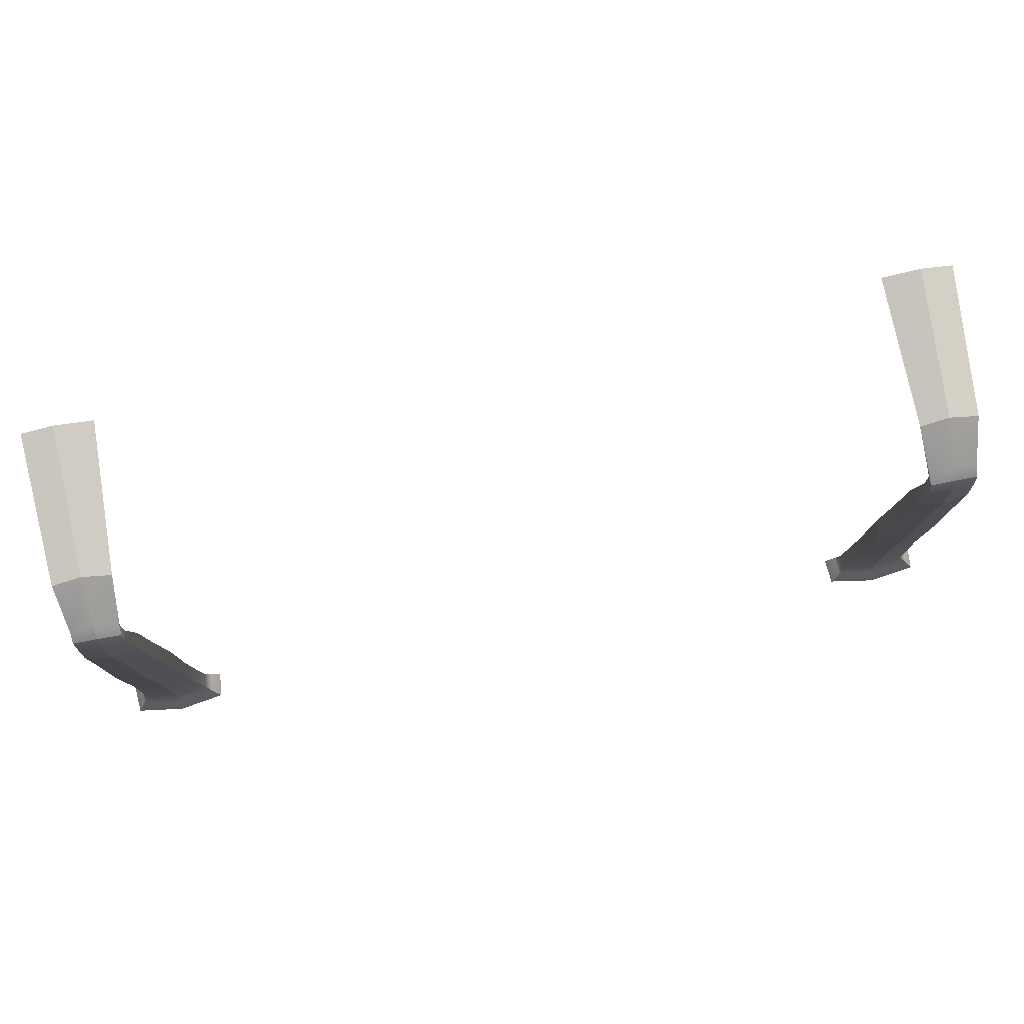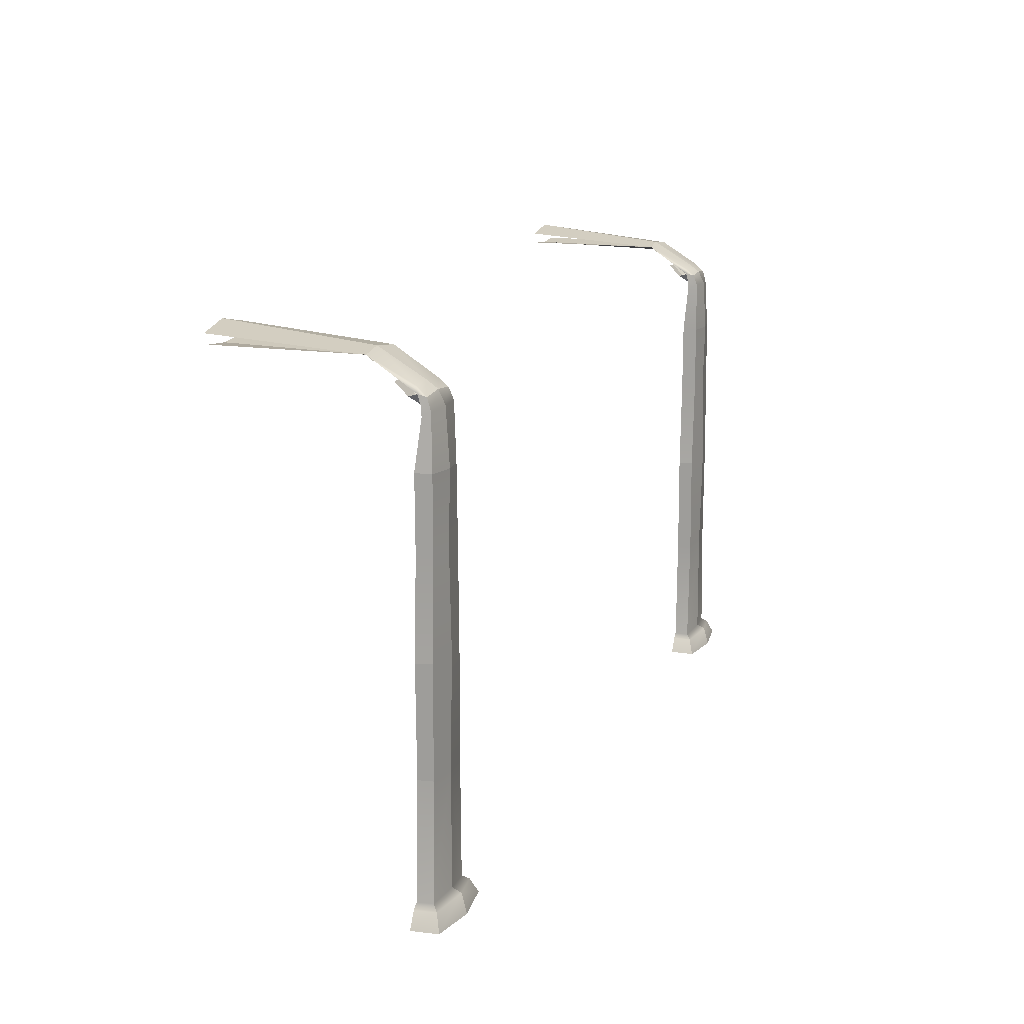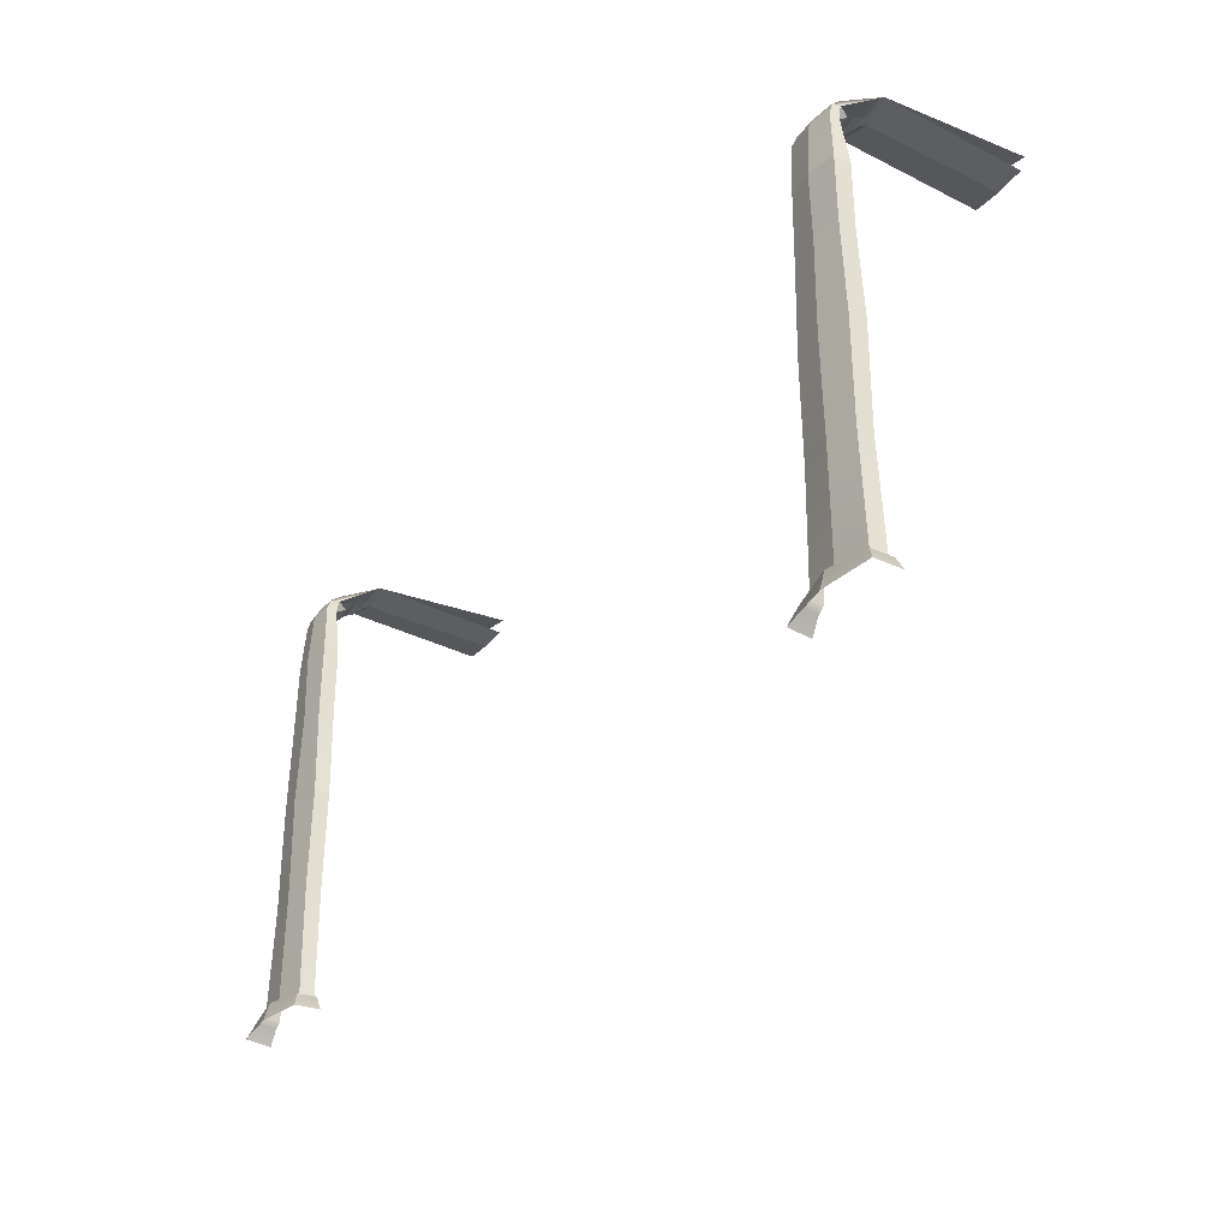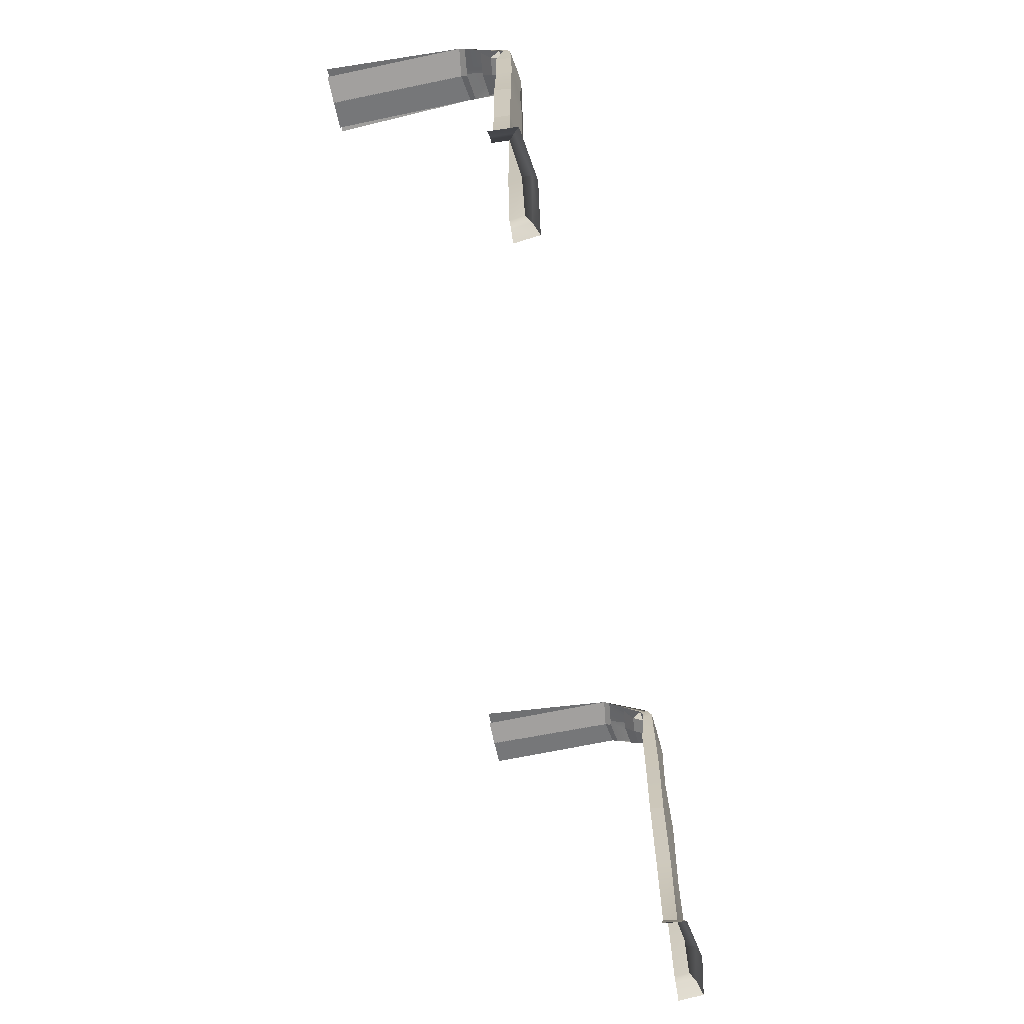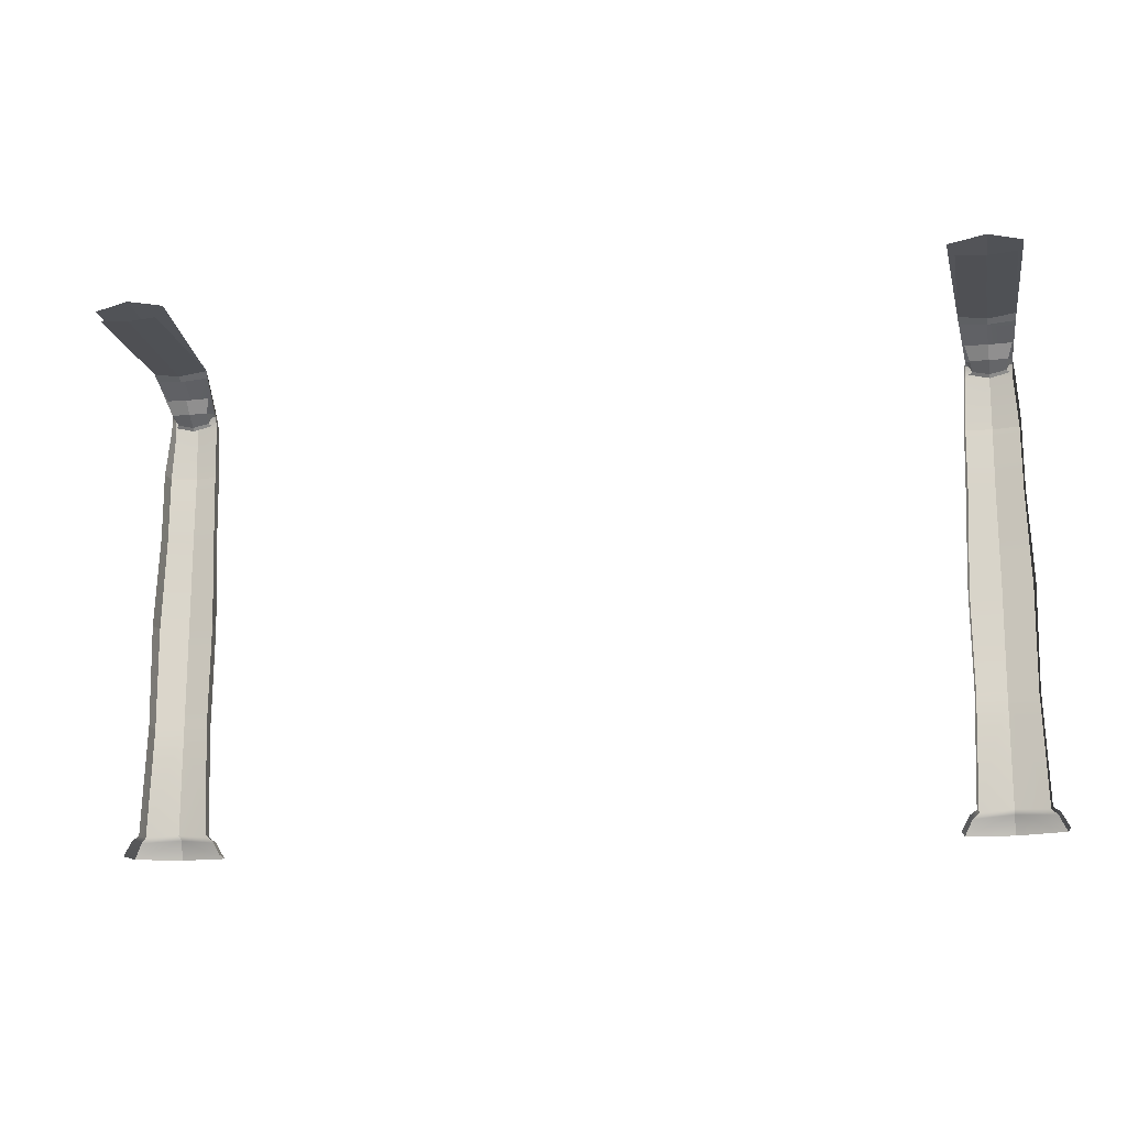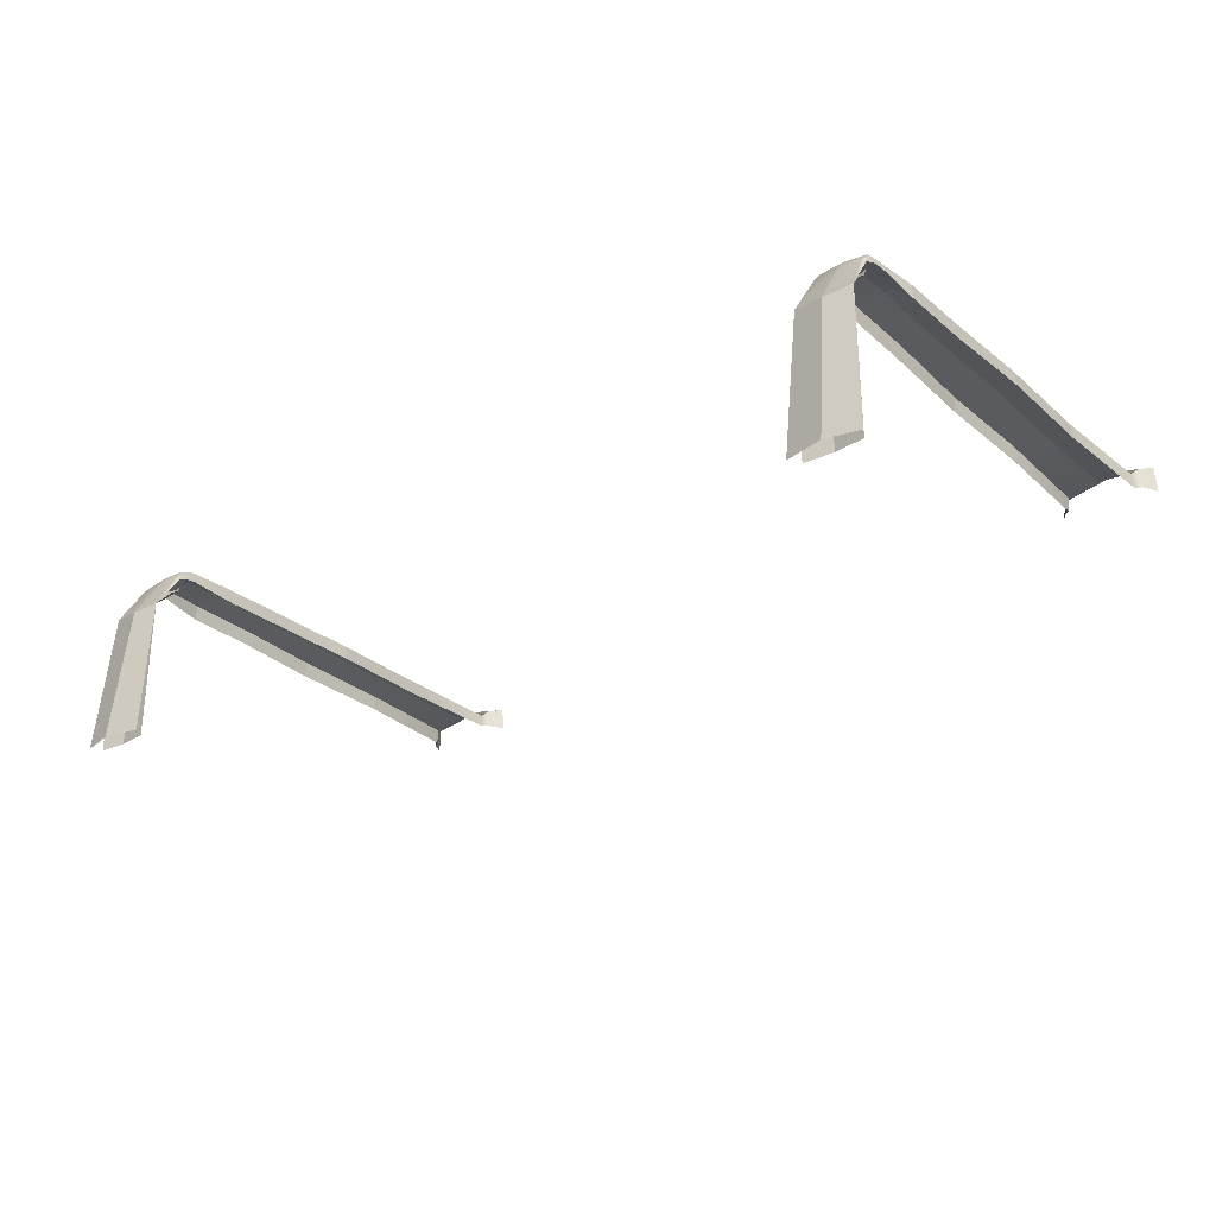
<metadata>
{"format":"obj","ext":"obj","renderer":"f3d","projection":"perspective","resolution":1024,"background":"white","views":[{"elev":79.1,"azim":-10.6,"up":"+Y"},{"elev":14.1,"azim":-69.7,"up":"+Y"},{"elev":-34.6,"azim":56.0,"up":"+Y"},{"elev":-65.6,"azim":-78.0,"up":"+Y"},{"elev":-16.4,"azim":-169.2,"up":"+Y"},{"elev":-29.0,"azim":-141.2,"up":"+Z"}]}
</metadata>
<code>
g laveDungeonLava
v -3.7 5.096 -7.935
v -3.874 5.091 -7.953
v -3.874 5.202 -8.055
v -3.657 5.217 -8.031
v -3.721 5.031 -7.827
v -3.874 4.995 -7.834
v -3.874 5.091 -7.953
v -3.7 5.096 -7.935
v -3.686 5.018 -7.797
v -3.874 4.966 -7.811
v -3.874 4.995 -7.834
v -3.721 5.031 -7.827
v -3.721 5.031 -7.827
v -3.7 5.096 -7.935
v -3.658 5.129 -7.841
v -3.609 5.419 -8.244
v -3.615 5.369 -8.186
v -3.876 5.333 -8.218
v -3.876 5.367 -8.281
v -3.609 5.419 -8.244
v -3.876 5.367 -8.281
v -3.876 5.398 -9.614
v -3.609 5.419 -9.614
v -4.048 5.096 -7.935
v -4.092 5.217 -8.031
v -3.874 5.202 -8.055
v -3.874 5.091 -7.953
v -4.028 5.031 -7.827
v -4.048 5.096 -7.935
v -3.874 5.091 -7.953
v -3.874 4.995 -7.834
v -4.062 5.018 -7.797
v -4.028 5.031 -7.827
v -3.874 4.995 -7.834
v -3.874 4.966 -7.811
v -4.028 5.031 -7.827
v -4.09 5.129 -7.841
v -4.048 5.096 -7.935
v -4.139 5.419 -8.244
v -3.872 5.367 -8.281
v -3.872 5.333 -8.218
v -4.133 5.369 -8.186
v -4.139 5.419 -8.244
v -4.139 5.419 -9.614
v -3.872 5.398 -9.614
v -3.872 5.367 -8.281
v -3.609 5.419 -8.244
v -3.875 5.45 -8.269
v -3.89 5.596 -9.614
v -3.544 5.527 -9.614
v -3.584 2.973 -7.709
v -3.877 2.988 -7.657
v -3.87 3.859 -7.678
v -3.62 3.867 -7.702
v -3.595 1.992 -7.706
v -3.87 2 -7.677
v -3.874 4.512 -7.663
v -3.628 4.508 -7.706
v -3.562 0.9279 -7.712
v -3.872 0.9606 -7.673
v -3.504 0.8833 -7.664
v -3.872 0.9244 -7.59
v -3.428 0.739 -7.612
v -3.872 0.7457 -7.542
v -3.628 4.508 -7.706
v -3.874 4.512 -7.663
v -3.874 5.013 -7.696
v -3.652 5.012 -7.714
v -3.661 5.119 -7.757
v -3.871 5.136 -7.756
v -3.658 5.129 -7.841
v -3.655 5.186 -7.844
v -3.609 5.419 -8.244
v -3.661 5.119 -7.757
v -3.871 5.136 -7.756
v -3.874 5.209 -7.86
v -3.875 5.45 -8.269
v -3.872 0.9244 -7.59
v -3.872 0.7457 -7.542
v -4.324 0.7573 -7.604
v -4.246 0.9017 -7.657
v -3.872 0.9606 -7.673
v -4.186 0.946 -7.707
v -3.87 2 -7.677
v -4.147 1.992 -7.711
v -3.877 2.988 -7.657
v -4.157 2.983 -7.707
v -3.87 3.859 -7.678
v -4.125 3.875 -7.705
v -3.874 4.512 -7.663
v -4.12 4.512 -7.709
v -4.085 4.994 -7.729
v -3.874 5.013 -7.696
v -3.874 4.512 -7.663
v -4.12 4.512 -7.709
v -3.871 5.136 -7.756
v -4.089 5.11 -7.761
v -3.875 5.45 -8.269
v -3.874 5.209 -7.86
v -4.084 5.19 -7.844
v -4.139 5.419 -8.244
v -4.089 5.11 -7.761
v -3.871 5.136 -7.756
v -4.09 5.129 -7.841
v -3.89 5.596 -9.614
v -3.875 5.45 -8.269
v -4.139 5.419 -8.244
v -4.197 5.519 -9.614
v -3.644 5.044 -7.816
v -3.661 5.119 -7.757
v -3.658 5.129 -7.841
v -3.652 5.012 -7.714
v -3.637 4.969 -7.81
v -3.628 4.508 -7.706
v -3.615 4.505 -7.848
v -3.62 3.867 -7.702
v -3.601 3.864 -7.845
v -3.584 2.973 -7.709
v -3.57 2.97 -7.85
v -4.09 5.129 -7.841
v -4.089 5.11 -7.761
v -4.102 5.043 -7.808
v -4.085 4.994 -7.729
v -4.11 4.956 -7.799
v -4.133 4.515 -7.856
v -4.12 4.512 -7.709
v -4.12 4.512 -7.709
v -4.125 3.875 -7.705
v -4.135 3.86 -7.851
v -4.133 4.515 -7.856
v -4.175 2.978 -7.853
v -4.157 2.983 -7.707
v -3.595 1.992 -7.706
v -3.584 2.973 -7.709
v -3.57 2.97 -7.85
v -3.581 1.988 -7.849
v -3.545 0.936 -7.846
v -3.562 0.9279 -7.712
v -3.483 0.8917 -7.846
v -3.504 0.8833 -7.664
v -3.428 0.739 -7.612
v -3.403 0.7473 -7.846
v -4.157 2.983 -7.707
v -4.147 1.992 -7.711
v -4.157 1.988 -7.851
v -4.175 2.978 -7.853
v -4.246 0.9017 -7.657
v -4.324 0.7573 -7.604
v -4.34 0.7517 -7.854
v -4.26 0.8961 -7.854
v -4.186 0.946 -7.707
v -4.198 0.9404 -7.854
v -4.147 1.992 -7.711
v -4.157 1.988 -7.851
v 3.7 5.096 -7.935
v 3.657 5.217 -8.031
v 3.874 5.202 -8.055
v 3.874 5.091 -7.953
v 3.721 5.031 -7.827
v 3.7 5.096 -7.935
v 3.874 5.091 -7.953
v 3.874 4.995 -7.834
v 3.686 5.018 -7.797
v 3.721 5.031 -7.827
v 3.874 4.995 -7.834
v 3.874 4.966 -7.811
v 3.721 5.031 -7.827
v 3.658 5.129 -7.841
v 3.7 5.096 -7.935
v 3.609 5.419 -8.244
v 3.876 5.367 -8.281
v 3.876 5.333 -8.218
v 3.615 5.369 -8.186
v 3.609 5.419 -8.244
v 3.609 5.419 -9.614
v 3.876 5.398 -9.614
v 3.876 5.367 -8.281
v 4.048 5.096 -7.935
v 3.874 5.091 -7.953
v 3.874 5.202 -8.055
v 4.092 5.217 -8.031
v 4.028 5.031 -7.827
v 3.874 4.995 -7.834
v 3.874 5.091 -7.953
v 4.048 5.096 -7.935
v 4.062 5.018 -7.797
v 3.874 4.966 -7.811
v 3.874 4.995 -7.834
v 4.028 5.031 -7.827
v 4.028 5.031 -7.827
v 4.048 5.096 -7.935
v 4.09 5.129 -7.841
v 4.139 5.419 -8.244
v 4.133 5.369 -8.186
v 3.872 5.333 -8.218
v 3.872 5.367 -8.281
v 4.139 5.419 -8.244
v 3.872 5.367 -8.281
v 3.872 5.398 -9.614
v 4.139 5.419 -9.614
v 3.609 5.419 -8.244
v 3.544 5.527 -9.614
v 3.89 5.596 -9.614
v 3.875 5.45 -8.269
v 3.584 2.973 -7.709
v 3.62 3.867 -7.702
v 3.87 3.859 -7.678
v 3.877 2.988 -7.657
v 3.595 1.992 -7.706
v 3.87 2 -7.677
v 3.874 4.512 -7.663
v 3.628 4.508 -7.706
v 3.562 0.9279 -7.712
v 3.872 0.9606 -7.673
v 3.504 0.8833 -7.664
v 3.872 0.9244 -7.59
v 3.428 0.739 -7.612
v 3.872 0.7457 -7.542
v 3.628 4.508 -7.706
v 3.652 5.012 -7.714
v 3.874 5.013 -7.696
v 3.874 4.512 -7.663
v 3.661 5.119 -7.757
v 3.871 5.136 -7.756
v 3.658 5.129 -7.841
v 3.609 5.419 -8.244
v 3.655 5.186 -7.844
v 3.661 5.119 -7.757
v 3.871 5.136 -7.756
v 3.874 5.209 -7.86
v 3.875 5.45 -8.269
v 3.872 0.9244 -7.59
v 4.246 0.9017 -7.657
v 4.324 0.7573 -7.604
v 3.872 0.7457 -7.542
v 3.872 0.9606 -7.673
v 4.186 0.946 -7.707
v 3.87 2 -7.677
v 4.147 1.992 -7.711
v 3.877 2.988 -7.657
v 4.157 2.983 -7.707
v 3.87 3.859 -7.678
v 4.126 3.875 -7.705
v 3.874 4.512 -7.663
v 4.12 4.512 -7.709
v 4.085 4.994 -7.729
v 4.12 4.512 -7.709
v 3.874 4.512 -7.663
v 3.874 5.013 -7.696
v 3.871 5.136 -7.756
v 4.089 5.11 -7.761
v 3.875 5.45 -8.269
v 4.139 5.419 -8.244
v 4.084 5.19 -7.844
v 3.874 5.209 -7.86
v 4.089 5.11 -7.761
v 3.871 5.136 -7.756
v 4.09 5.129 -7.841
v 3.89 5.596 -9.614
v 4.197 5.519 -9.614
v 4.139 5.419 -8.244
v 3.875 5.45 -8.269
v 3.644 5.044 -7.816
v 3.658 5.129 -7.841
v 3.661 5.119 -7.757
v 3.652 5.012 -7.714
v 3.637 4.969 -7.81
v 3.628 4.508 -7.706
v 3.615 4.505 -7.848
v 3.62 3.867 -7.702
v 3.601 3.864 -7.845
v 3.584 2.973 -7.709
v 3.57 2.97 -7.85
v 4.09 5.129 -7.841
v 4.102 5.043 -7.808
v 4.089 5.11 -7.761
v 4.085 4.994 -7.729
v 4.11 4.956 -7.799
v 4.133 4.515 -7.856
v 4.12 4.512 -7.709
v 4.12 4.512 -7.709
v 4.133 4.515 -7.856
v 4.135 3.86 -7.851
v 4.126 3.875 -7.705
v 4.175 2.978 -7.853
v 4.157 2.983 -7.707
v 3.595 1.992 -7.706
v 3.581 1.988 -7.849
v 3.57 2.97 -7.85
v 3.584 2.973 -7.709
v 3.545 0.936 -7.846
v 3.562 0.9279 -7.712
v 3.483 0.8917 -7.846
v 3.504 0.8833 -7.664
v 3.428 0.739 -7.612
v 3.403 0.7473 -7.846
v 4.157 2.983 -7.707
v 4.175 2.978 -7.853
v 4.157 1.988 -7.851
v 4.147 1.992 -7.711
v 4.246 0.9017 -7.657
v 4.26 0.8961 -7.854
v 4.34 0.7517 -7.854
v 4.324 0.7573 -7.604
v 4.186 0.946 -7.707
v 4.198 0.9404 -7.854
v 4.147 1.992 -7.711
v 4.157 1.988 -7.851
g laveDungeonLava_0
f 3 2 1
f 4 3 1
f 7 6 5
f 8 7 5
f 11 10 9
f 12 11 9
f 15 14 13
f 18 17 16
f 19 18 16
f 22 21 20
f 23 22 20
f 26 25 24
f 27 26 24
f 30 29 28
f 31 30 28
f 34 33 32
f 35 34 32
f 38 37 36
f 41 40 39
f 42 41 39
f 45 44 43
f 46 45 43
f 49 48 47
f 50 49 47
f 53 52 51
f 54 53 51
f 51 52 55
f 52 56 55
f 57 53 54
f 58 57 54
f 55 56 59
f 56 60 59
f 59 60 61
f 60 62 61
f 61 62 63
f 62 64 63
f 67 66 65
f 68 67 65
f 67 68 69
f 70 67 69
f 73 72 71
f 72 74 71
f 75 74 72
f 76 75 72
f 76 72 73
f 77 76 73
f 80 79 78
f 81 80 78
f 81 78 82
f 83 81 82
f 83 82 84
f 85 83 84
f 85 84 86
f 87 85 86
f 87 86 88
f 89 87 88
f 89 88 90
f 91 89 90
f 94 93 92
f 95 94 92
f 92 93 96
f 97 92 96
f 100 99 98
f 101 100 98
f 100 102 99
f 102 103 99
f 104 102 100
f 104 100 101
f 107 106 105
f 108 107 105
f 111 110 109
f 109 110 112
f 113 109 112
f 113 112 114
f 115 113 114
f 115 114 116
f 117 115 116
f 117 116 118
f 119 117 118
f 122 121 120
f 123 121 122
f 124 123 122
f 124 125 123
f 125 126 123
f 129 128 127
f 130 129 127
f 129 131 128
f 131 132 128
f 135 134 133
f 136 135 133
f 136 133 137
f 133 138 137
f 137 138 139
f 138 140 139
f 139 140 141
f 142 139 141
f 145 144 143
f 146 145 143
f 149 148 147
f 150 149 147
f 150 147 151
f 152 150 151
f 152 151 153
f 154 152 153
f 157 156 155
f 158 157 155
f 161 160 159
f 162 161 159
f 165 164 163
f 166 165 163
f 169 168 167
f 172 171 170
f 173 172 170
f 176 175 174
f 177 176 174
f 180 179 178
f 181 180 178
f 184 183 182
f 185 184 182
f 188 187 186
f 189 188 186
f 192 191 190
f 195 194 193
f 196 195 193
f 199 198 197
f 200 199 197
f 203 202 201
f 204 203 201
f 207 206 205
f 208 207 205
f 208 205 209
f 210 208 209
f 207 211 206
f 211 212 206
f 210 209 213
f 214 210 213
f 214 213 215
f 216 214 215
f 216 215 217
f 218 216 217
f 221 220 219
f 222 221 219
f 220 221 223
f 221 224 223
f 227 226 225
f 228 227 225
f 228 229 227
f 229 230 227
f 227 230 226
f 230 231 226
f 234 233 232
f 235 234 232
f 232 233 236
f 233 237 236
f 236 237 238
f 237 239 238
f 238 239 240
f 239 241 240
f 240 241 242
f 241 243 242
f 242 243 244
f 243 245 244
f 248 247 246
f 249 248 246
f 249 246 250
f 246 251 250
f 254 253 252
f 255 254 252
f 256 254 255
f 257 256 255
f 256 258 254
f 254 258 253
f 261 260 259
f 262 261 259
f 265 264 263
f 265 263 266
f 263 267 266
f 266 267 268
f 267 269 268
f 268 269 270
f 269 271 270
f 270 271 272
f 271 273 272
f 276 275 274
f 276 277 275
f 277 278 275
f 279 278 277
f 280 279 277
f 283 282 281
f 284 283 281
f 285 283 284
f 286 285 284
f 289 288 287
f 290 289 287
f 287 288 291
f 292 287 291
f 292 291 293
f 294 292 293
f 294 293 295
f 293 296 295
f 299 298 297
f 300 299 297
f 303 302 301
f 304 303 301
f 301 302 305
f 302 306 305
f 305 306 307
f 306 308 307

</code>
